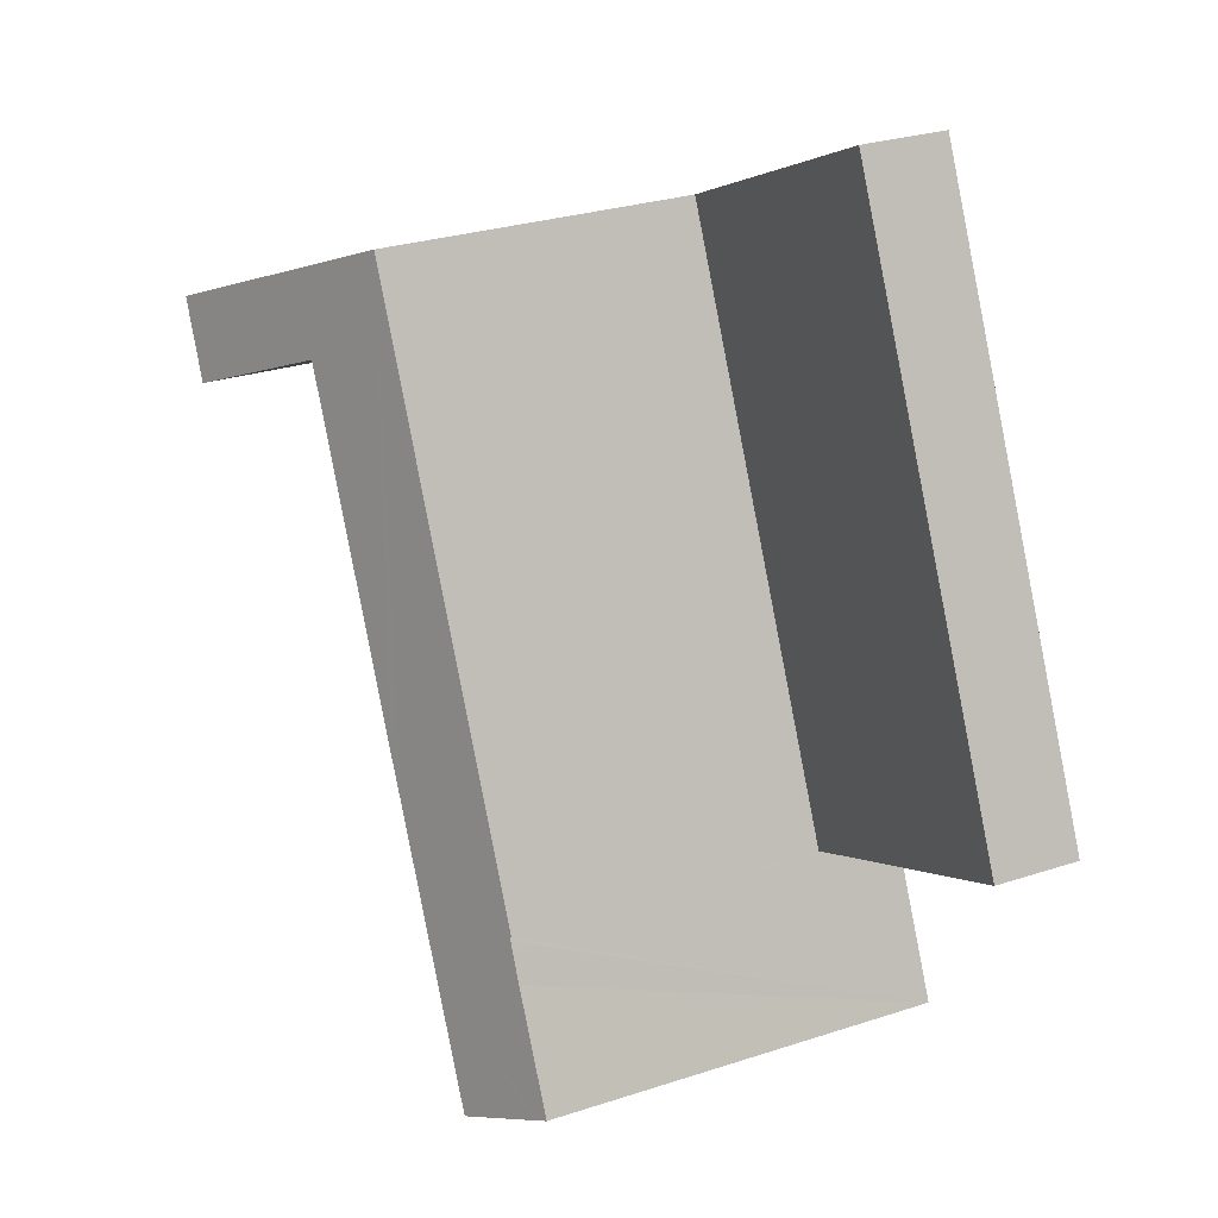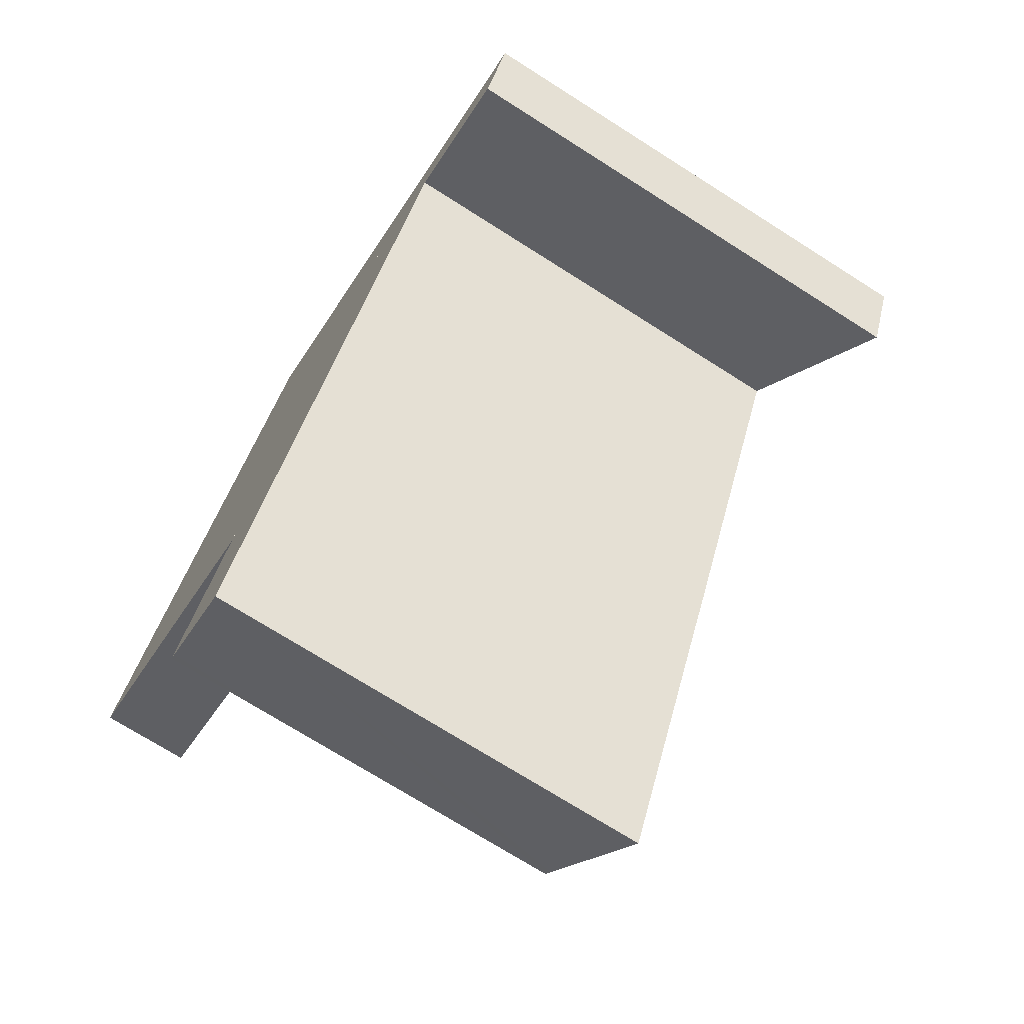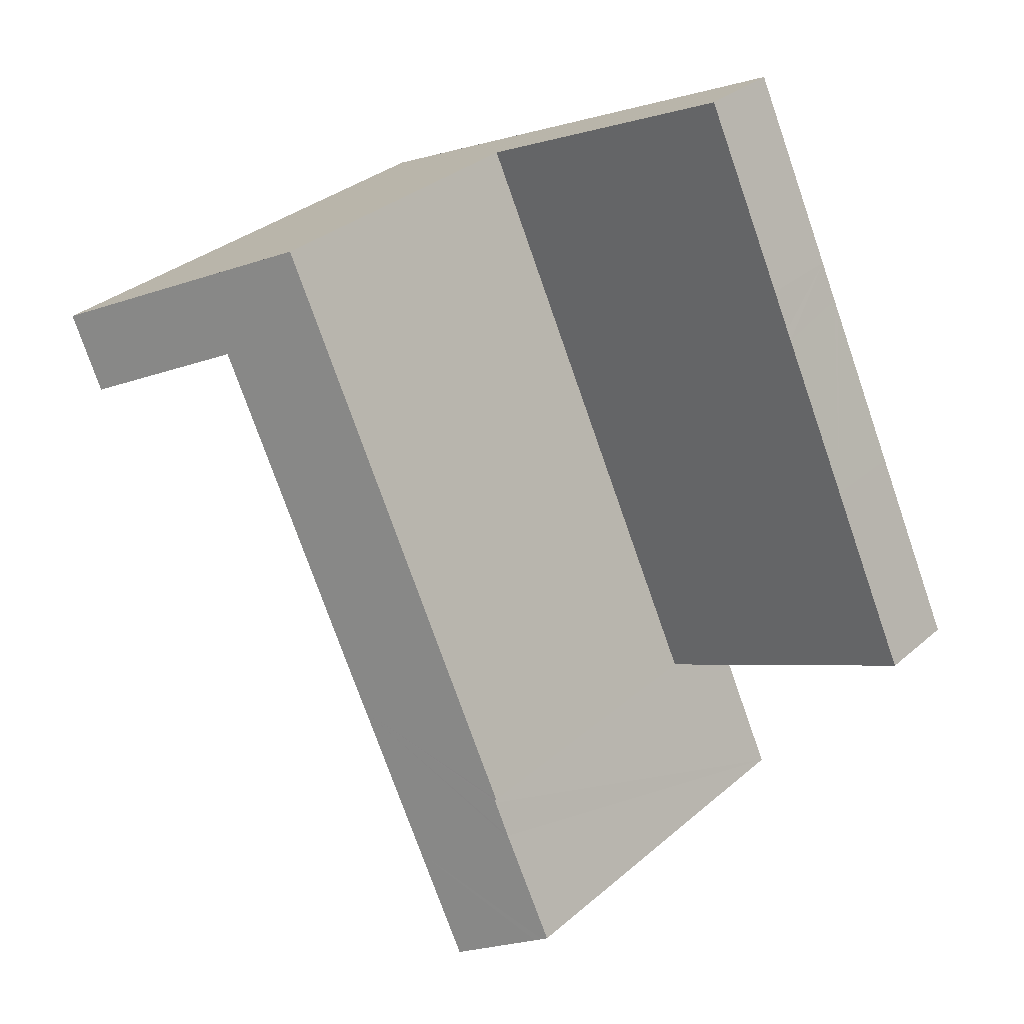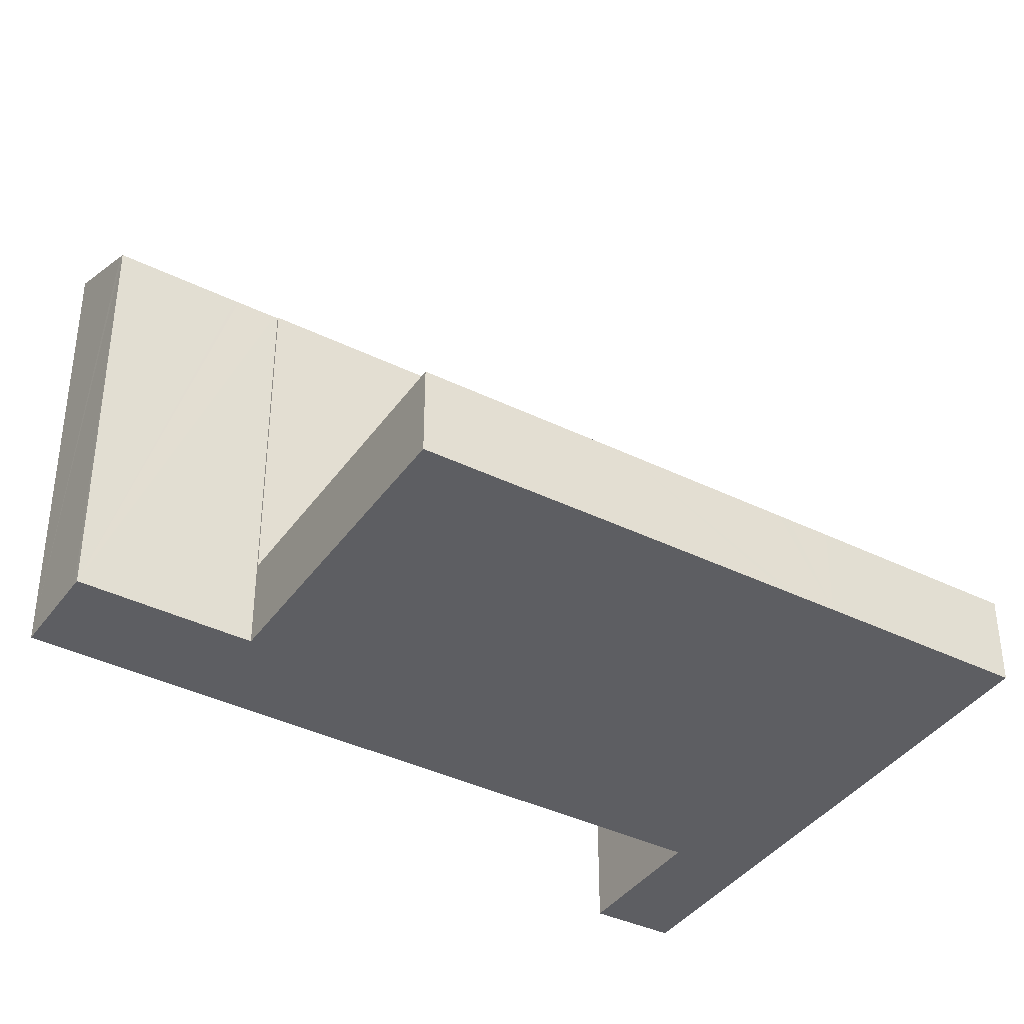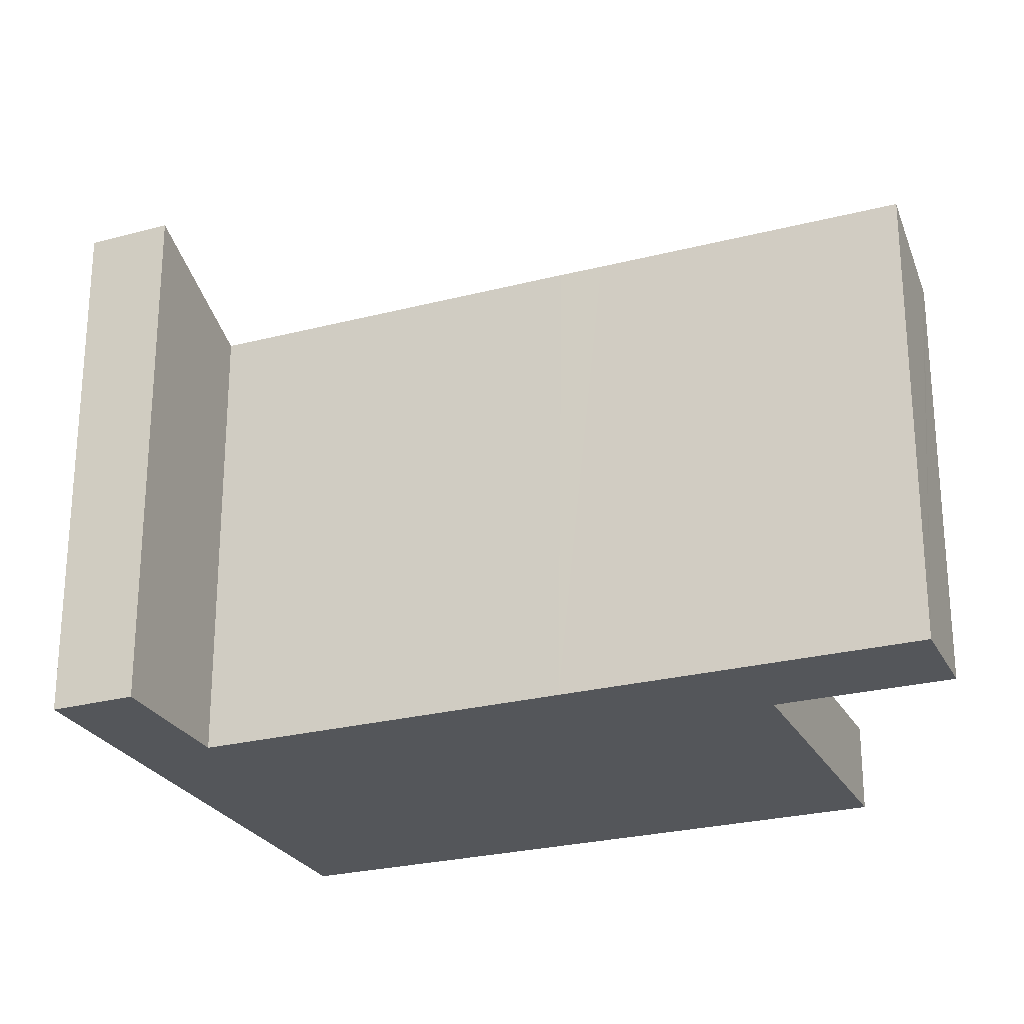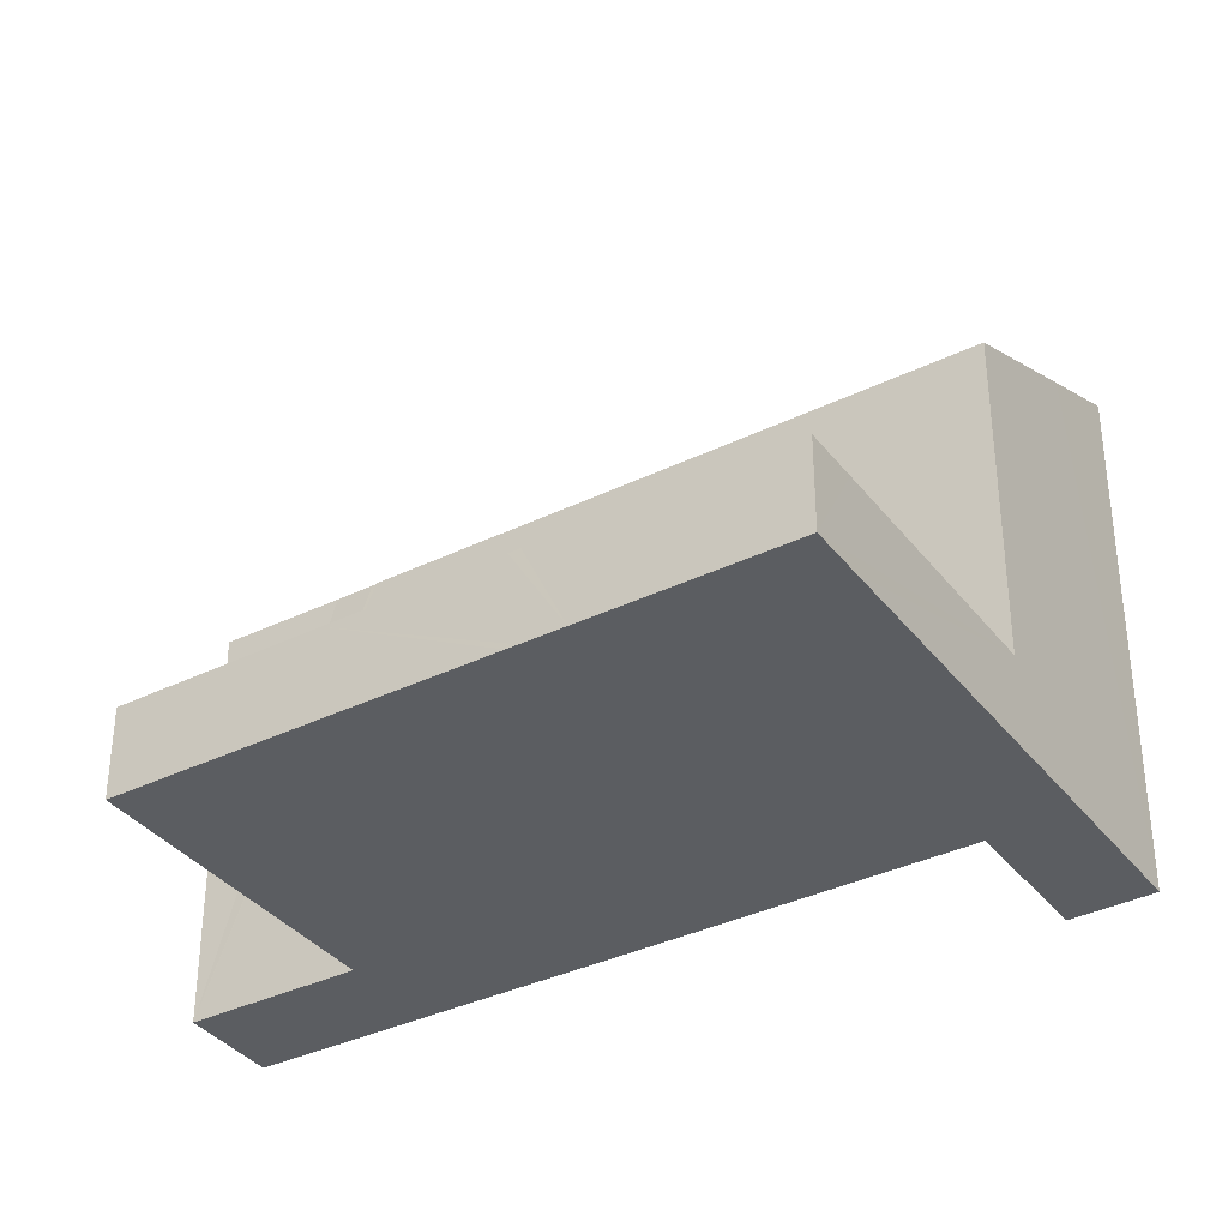
<metadata>
{"format":"obj","ext":"obj","renderer":"f3d","projection":"perspective","resolution":1024,"background":"white","views":[{"elev":28.5,"azim":-116.1,"up":"+Z"},{"elev":-72.5,"azim":57.6,"up":"+Z"},{"elev":32.7,"azim":-139.7,"up":"+Z"},{"elev":-39.0,"azim":-96.1,"up":"+Y"},{"elev":-25.7,"azim":138.0,"up":"+Y"},{"elev":-36.1,"azim":-32.0,"up":"+Y"}]}
</metadata>
<code>
v  2.274 2.273 4.778
v  7.512 2.273 -3.545
v  0 2.273 1.392e-16
v  14.62 2.273 11.33
v  4.213 2.273 8.838
v  4.346 2.273 9.114
v  4.817 2.273 10.11
v  8.425 2.273 14.27
v  7.114 2.273 14.9
v  7.114 -9.121e-16 14.9
v  4.817 -6.188e-16 10.11
v  4.346 -5.581e-16 9.114
v  4.213 -5.412e-16 8.838
v  2.274 -2.926e-16 4.778
v  0 0 0
v  8.425 -8.738e-16 14.27
v  14.62 -6.935e-16 11.33
v  7.512 2.171e-16 -3.545
v  5.915 10.84 -7.815
v  9.387 11.82 -5.827
v  7.955 11.82 -8.814
v  5.727 10.75 -7.723
v  5.59 10.68 -7.653
v  7.02 10.69 -4.701
v  9.933 11.82 -4.687
v  11.37 11.82 -1.689
v  7.059 10.69 -4.621
v  7.509 10.69 -3.655
v  7.553 10.69 -3.564
v  7.512 10.67 -3.545
v  14.62 10.67 11.33
v  11.85 11.82 -0.688
v  11.94 11.82 -0.518
v  16.09 11.82 8.202
v  17.12 11.86 10.14
v  18.21 12.38 9.621
v  16.28 11.46 10.54
v  16.18 11.86 8.159
v  20.5 13.47 8.529
v  19.58 13.49 6.531
v  20.5 -5.223e-16 8.529
v  17.12 -6.207e-16 10.14
v  18.21 -5.891e-16 9.621
v  16.28 -6.452e-16 10.54
v  19.58 -3.999e-16 6.531
v  16.09 -5.022e-16 8.202
v  11.94 3.172e-17 -0.518
v  11.85 4.213e-17 -0.688
v  7.955 5.397e-16 -8.814
v  9.933 2.87e-16 -4.687
v  11.37 1.034e-16 -1.689
v  9.387 3.568e-16 -5.827
v  16.18 -4.996e-16 8.159
v  5.727 4.729e-16 -7.723
v  5.59 4.686e-16 -7.653
v  5.915 4.785e-16 -7.815
v  7.553 2.182e-16 -3.564
v  7.509 2.238e-16 -3.655
v  7.02 2.879e-16 -4.701
v  7.059 2.83e-16 -4.621
g defaultobject
f 1 2 3
f 2 1 4
f 4 1 5
f 4 5 6
f 4 6 7
f 4 7 8
f 8 7 9
f 7 10 9
f 10 7 11
f 11 7 6
f 11 6 5
f 11 5 12
f 12 5 1
f 12 1 13
f 13 1 14
f 14 1 3
f 14 3 15
f 10 8 9
f 8 10 4
f 4 10 16
f 4 16 17
f 17 2 4
f 2 17 18
f 18 3 2
f 3 18 15
f 16 18 17
f 18 16 10
f 18 10 11
f 18 11 12
f 18 12 13
f 18 13 14
f 18 14 15
f 19 20 21
f 20 19 22
f 20 22 23
f 20 23 24
f 20 24 25
f 25 24 26
f 26 24 27
f 26 27 28
f 26 28 29
f 26 29 30
f 26 30 31
f 26 31 32
f 32 31 33
f 33 31 34
f 34 31 35
f 34 35 36
f 35 31 37
f 38 39 40
f 39 38 36
f 36 38 34
f 36 41 39
f 41 36 35
f 41 35 37
f 41 37 31
f 41 31 17
f 41 17 42
f 41 42 43
f 42 17 44
f 39 45 40
f 45 39 41
f 46 33 34
f 33 46 32
f 32 46 47
f 32 47 26
f 26 47 25
f 25 47 20
f 20 47 21
f 21 47 48
f 21 48 49
f 49 48 50
f 50 48 51
f 49 50 52
f 45 38 40
f 38 45 34
f 34 45 46
f 46 45 53
f 49 19 21
f 19 49 22
f 22 49 23
f 23 49 54
f 23 54 55
f 54 49 56
f 57 30 29
f 30 57 18
f 55 24 23
f 24 55 27
f 27 55 28
f 28 55 29
f 29 55 58
f 29 58 57
f 58 55 59
f 58 59 60
f 18 31 30
f 31 18 17
f 54 59 55
f 59 54 56
f 59 56 49
f 59 49 52
f 59 52 60
f 60 52 58
f 58 52 50
f 58 50 57
f 57 17 18
f 17 57 50
f 17 50 51
f 17 51 48
f 17 48 47
f 17 47 46
f 17 46 53
f 17 53 45
f 17 45 41
f 17 41 44
f 44 41 42
f 42 41 43

</code>
